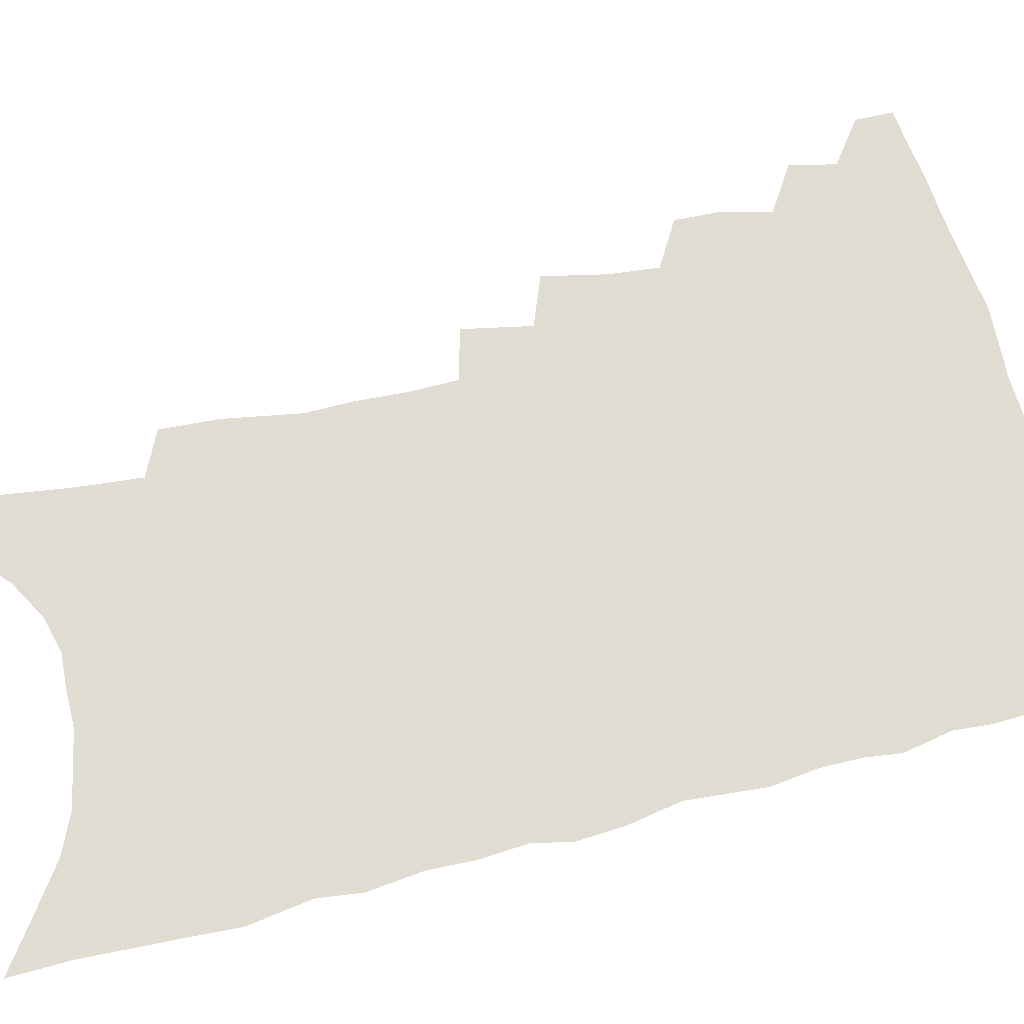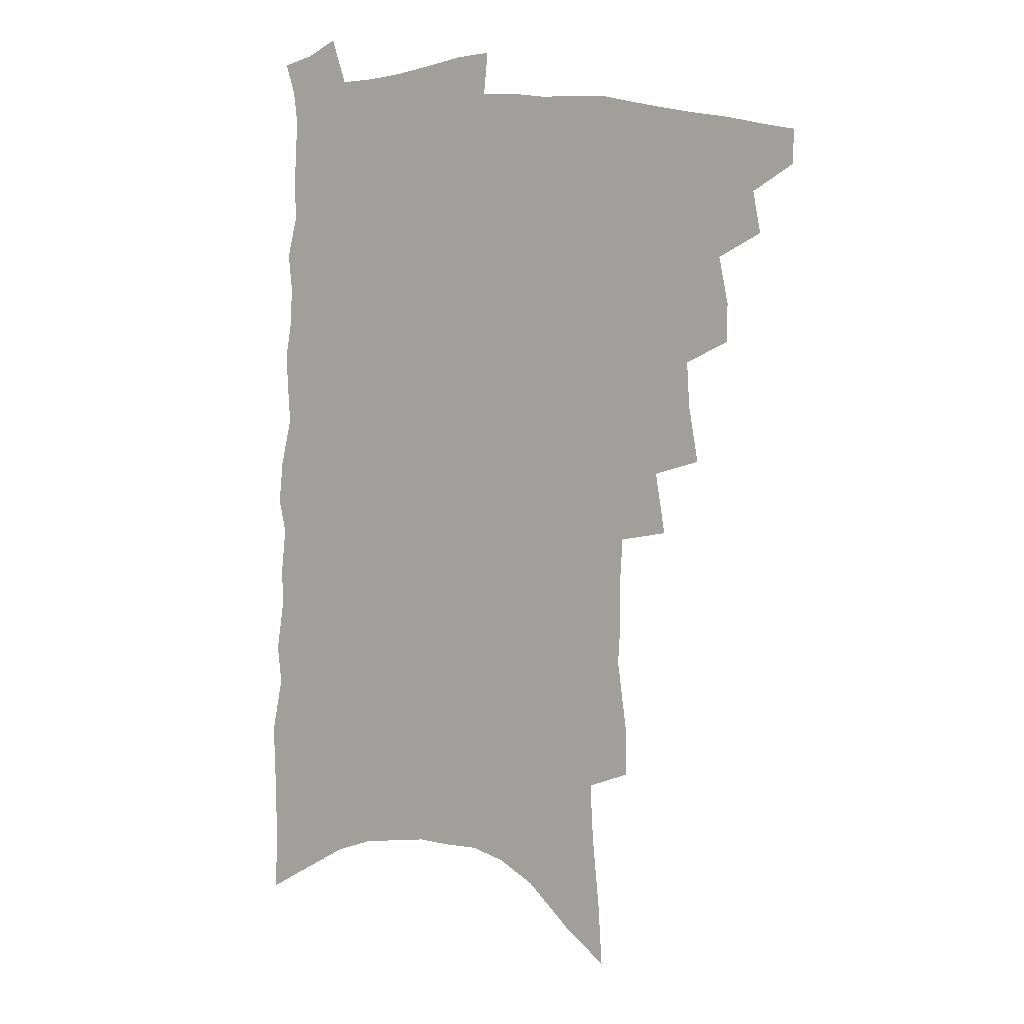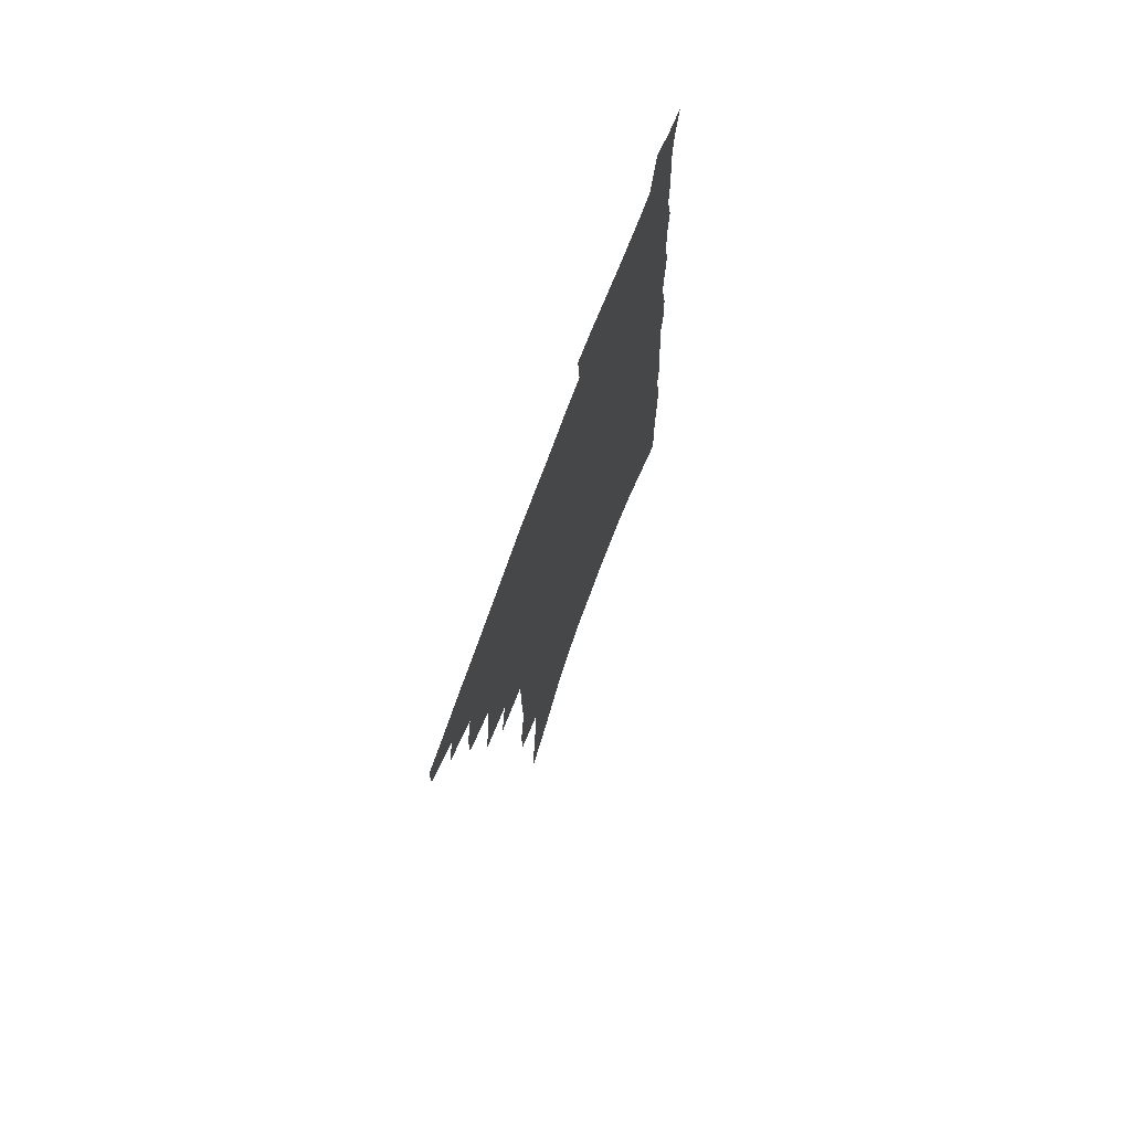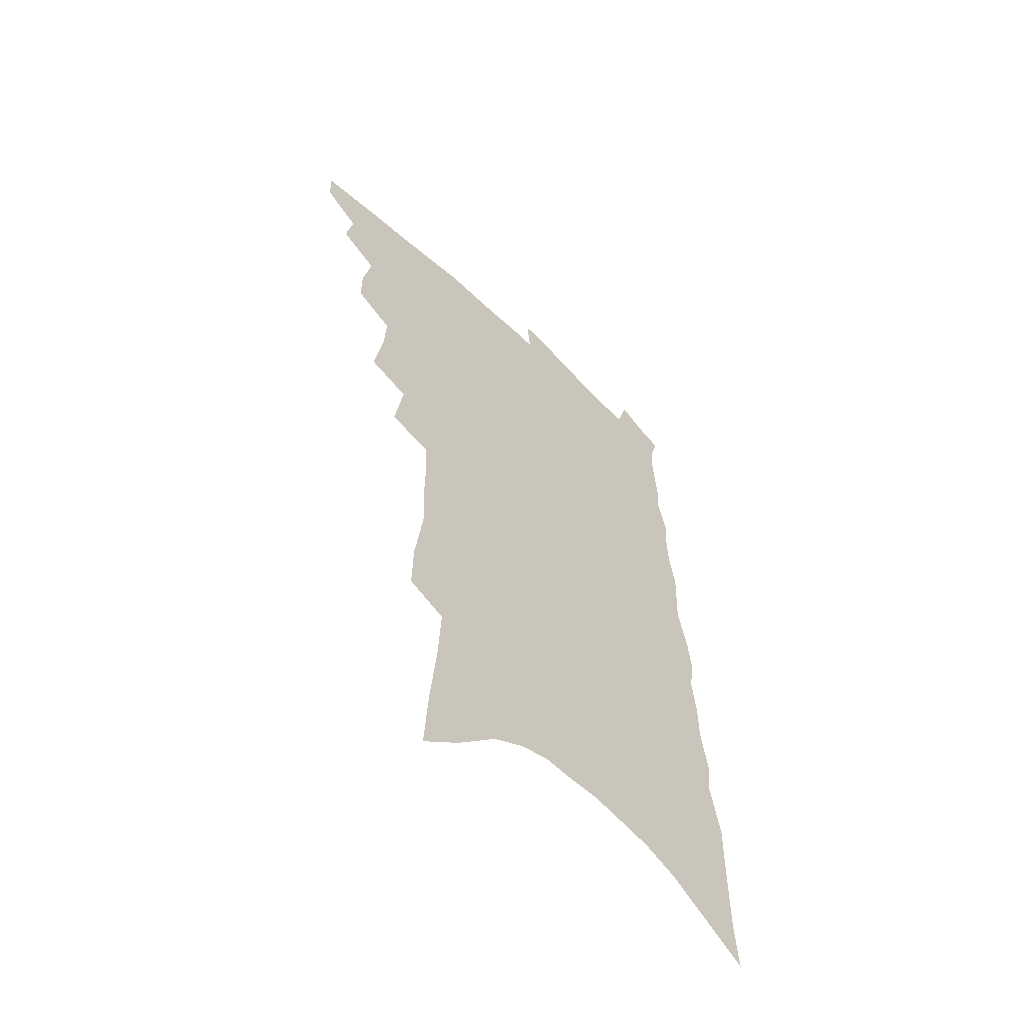
<metadata>
{"format":"obj","ext":"obj","renderer":"f3d","projection":"perspective","resolution":1024,"background":"white","views":[{"elev":69.1,"azim":78.3,"up":"+Z"},{"elev":10.7,"azim":-156.7,"up":"+Y"},{"elev":74.1,"azim":-69.6,"up":"+Y"},{"elev":-58.5,"azim":-44.8,"up":"+Y"}]}
</metadata>
<code>
v 484.5 481.2 0
v 484.3 494.6 0
v 497 454.3 0
v 500.1 470.5 0
v 499.4 483.7 0
v 498.1 496.7 0
v 509.7 411 0
v 509.7 426.4 0
v 513.5 444.6 0
v 514.4 459.3 0
v 514.8 473 0
v 512.9 485.9 0
v 510.8 499 0
v 521.2 362 0
v 525 384.5 0
v 526.2 402.2 0
v 528.7 420.4 0
v 528.7 434.7 0
v 529.6 449.5 0
v 530.3 463.1 0
v 528.3 475.1 0
v 526.6 487.5 0
v 524.2 500.7 0
v 534.9 331.5 0
v 538.8 356 0
v 539.9 374.9 0
v 541.2 392.9 0
v 541.8 408.8 0
v 541.3 422.2 0
v 541.2 435.8 0
v 542.3 450.9 0
v 542.3 464.2 0
v 540.9 476.7 0
v 539.2 489.3 0
v 537 502.6 0
v 550.4 226.5 0
v 550.9 247.3 0
v 554.4 274.8 0
v 553.6 291.4 0
v 553.9 310.6 0
v 553.1 327.4 0
v 553.3 346 0
v 553.8 364 0
v 554 380.5 0
v 554.9 397.5 0
v 554.6 411.2 0
v 554.6 425.2 0
v 555.7 440.2 0
v 555.2 452.8 0
v 555.2 465.7 0
v 553.5 478.4 0
v 552 491.1 0
v 549.8 504.8 0
v 560.7 140 0
v 562.4 167.4 0
v 565.1 195.8 0
v 566.4 219.5 0
v 566.6 240.5 0
v 567.1 261.3 0
v 567.5 281.5 0
v 568.3 302 0
v 567.3 318 0
v 567.5 336.1 0
v 566.6 351.3 0
v 567.4 369.7 0
v 567.8 386 0
v 566.8 398.9 0
v 568 414.8 0
v 568.4 429.1 0
v 568.1 442 0
v 568.4 455.1 0
v 567.2 467.1 0
v 566.9 479.3 0
v 565.1 492.1 0
v 562.5 507.2 0
v 576.7 153.7 0
v 577 177.3 0
v 581.6 211.2 0
v 581.7 232.2 0
v 581.7 252.4 0
v 580.2 268 0
v 580.6 288 0
v 581.6 309.8 0
v 581.3 326.3 0
v 580.5 341.4 0
v 580.5 358.3 0
v 579.8 372.7 0
v 580.6 390 0
v 580.7 404 0
v 580 416.4 0
v 580.8 431.4 0
v 580.7 444 0
v 580.3 456 0
v 579.7 468 0
v 579.4 480.1 0
v 577.8 493.2 0
v 576.1 507.2 0
v 593.9 171.6 0
v 595.5 199.3 0
v 594.9 218.4 0
v 594.5 238.1 0
v 594.3 258.3 0
v 593.7 276.3 0
v 593.6 294.5 0
v 593.1 310.5 0
v 593.6 331.9 0
v 592.6 344 0
v 592.6 361.3 0
v 592.3 376.2 0
v 592.2 390.3 0
v 592.6 406 0
v 592.2 418.6 0
v 592.3 431.6 0
v 592.5 444.7 0
v 592.2 456.6 0
v 592.1 468.7 0
v 591.6 480.9 0
v 590.5 493.9 0
v 589.6 507.1 0
v 607.9 180.2 0
v 608 203.8 0
v 607.8 224.9 0
v 607.1 243.3 0
v 606.2 259.8 0
v 605.3 275.8 0
v 605.7 297.6 0
v 605.5 316.4 0
v 605 331.2 0
v 604.5 347.1 0
v 604.5 364.2 0
v 604.3 378.8 0
v 604 392.3 0
v 604.1 406.8 0
v 604.3 420.6 0
v 604.3 433 0
v 604.3 445.4 0
v 604.3 457.1 0
v 604.4 469.1 0
v 604.4 481 0
v 603.9 493.5 0
v 602.3 508.3 0
v 620.9 184 0
v 620.4 207.7 0
v 619.8 226.7 0
v 619.2 245.3 0
v 618.8 265.6 0
v 618.1 284 0
v 617.5 297.2 0
v 617.1 319.5 0
v 616.6 333 0
v 616.3 350 0
v 616 364.6 0
v 615.8 378.6 0
v 615.7 394.3 0
v 615.6 408 0
v 615.7 421.1 0
v 615.8 433.5 0
v 615.8 445.2 0
v 616.1 457.3 0
v 616.8 469.5 0
v 616.7 481 0
v 616.3 493.4 0
v 615.2 508 0
v 613.6 524.7 0
v 633.7 183.8 0
v 632.7 207.5 0
v 631.9 231.2 0
v 631.4 247.1 0
v 630.6 266.8 0
v 630 282.5 0
v 629.3 301.1 0
v 628.7 317.6 0
v 628.2 334.1 0
v 627.6 351 0
v 627.5 363.9 0
v 627.3 379.5 0
v 627.1 393.9 0
v 627 407.6 0
v 626.9 420.7 0
v 627.3 434.9 0
v 627.5 445.8 0
v 627.8 457.3 0
v 628.2 469.3 0
v 628.5 480.9 0
v 628.6 492.9 0
v 628 507 0
v 626.7 523 0
v 646.5 184.3 0
v 645.1 208.8 0
v 644.9 226.1 0
v 643.8 245.2 0
v 642.5 266.1 0
v 641.9 283 0
v 640.9 301.6 0
v 640.2 318.6 0
v 640.1 332.2 0
v 639.3 349.1 0
v 638.9 364.7 0
v 638.8 378.6 0
v 638.5 393 0
v 638.4 406.8 0
v 638.1 421.4 0
v 638.5 433.4 0
v 638.8 445.1 0
v 639.3 456.9 0
v 639.6 469.1 0
v 640.2 480.4 0
v 640.7 492.2 0
v 641.9 503.6 0
v 640.4 519.6 0
v 659.6 182 0
v 658.3 204.6 0
v 656.9 226.6 0
v 656.5 242.6 0
v 654.5 264.7 0
v 654.4 279.8 0
v 652.5 300.9 0
v 651.9 316.6 0
v 651.8 331.3 0
v 651 347.6 0
v 650.4 363.1 0
v 650.9 376.1 0
v 650.3 390.9 0
v 650.6 403.7 0
v 649.6 419.4 0
v 649.9 431.9 0
v 650.6 443.4 0
v 650.7 456.3 0
v 651 468.4 0
v 651.8 479.7 0
v 652.6 491.4 0
v 653.4 503.1 0
v 653.8 516.6 0
v 672.8 179.7 0
v 671.6 201 0
v 670.1 221.9 0
v 669.1 240.5 0
v 668.1 259 0
v 666.7 277.8 0
v 665 297 0
v 663.9 313.9 0
v 664.2 328 0
v 663.1 345 0
v 663.6 358.5 0
v 663 373.5 0
v 661.9 389.4 0
v 662.3 402.2 0
v 661 417.9 0
v 661.7 430 0
v 661.9 442.5 0
v 662.7 454.4 0
v 662.7 467 0
v 663.2 479.3 0
v 664.4 490.5 0
v 665.5 502.4 0
v 666.8 514.5 0
v 687 174 0
v 686.4 193.5 0
v 684.8 214.5 0
v 682.6 235.9 0
v 681.2 254.9 0
v 680.3 272.6 0
v 678.6 291.2 0
v 678.9 306.1 0
v 676.4 325.5 0
v 676.9 339.6 0
v 675.7 355.8 0
v 675.9 369.7 0
v 674.5 385.8 0
v 674.9 399.1 0
v 674.4 413.3 0
v 674.1 426.9 0
v 673.8 440.4 0
v 674.9 452.3 0
v 674 466.3 0
v 675 477.7 0
v 675.9 489.4 0
v 677.7 501.1 0
v 679.3 513.4 0
v 684.6 530.5 0
v 703.8 163.1 0
v 702.4 184 0
v 701.4 203.9 0
v 700.2 223.5 0
v 696.8 246 0
v 696.1 263.7 0
v 694.3 282.5 0
v 692.7 300.4 0
v 692.4 316.4 0
v 692.4 331.7 0
v 692.7 346.4 0
v 690.2 363.8 0
v 689.7 378.8 0
v 690.4 392.2 0
v 688.9 407.6 0
v 689.4 420.8 0
v 687 436.5 0
v 688.9 448.4 0
v 686.6 463.5 0
v 686.8 475.9 0
v 688.3 487.5 0
v 689.8 499.4 0
v 691 511.2 0
v 695.6 524.2 0
v 721.2 151.5 0
v 719.8 172.6 0
v 719.9 190.8 0
v 720 208.8 0
v 720.3 226.5 0
v 715.9 249.4 0
v 717.3 264.8 0
v 714.3 284.7 0
v 714.2 300.9 0
v 712.3 318.6 0
v 714.7 331.9 0
v 713 348.9 0
v 708.8 368 0
v 709.3 382 0
v 709.9 396 0
v 707.1 412.6 0
v 706.7 427 0
v 707.7 439.9 0
v 703.7 456.9 0
v 704.3 469.9 0
v 703.2 483.5 0
v 702.5 497.3 0
v 703.6 509.2 0
v 707 520.5 0
f 4 5 1
f 1 5 2
f 5 6 2
f 9 10 3
f 3 10 4
f 10 11 4
f 4 11 5
f 11 12 5
f 5 12 6
f 12 13 6
f 16 17 7
f 7 17 8
f 17 18 8
f 8 18 9
f 18 19 9
f 9 19 10
f 19 20 10
f 10 20 11
f 20 21 11
f 11 21 12
f 21 22 12
f 12 22 13
f 22 23 13
f 25 26 14
f 14 26 15
f 26 27 15
f 15 27 16
f 27 28 16
f 16 28 17
f 28 29 17
f 17 29 18
f 29 30 18
f 18 30 19
f 30 31 19
f 19 31 20
f 31 32 20
f 20 32 21
f 32 33 21
f 21 33 22
f 33 34 22
f 22 34 23
f 34 35 23
f 41 42 24
f 24 42 25
f 42 43 25
f 25 43 26
f 43 44 26
f 26 44 27
f 44 45 27
f 27 45 28
f 45 46 28
f 28 46 29
f 46 47 29
f 29 47 30
f 47 48 30
f 30 48 31
f 48 49 31
f 31 49 32
f 49 50 32
f 32 50 33
f 50 51 33
f 33 51 34
f 51 52 34
f 34 52 35
f 52 53 35
f 57 58 36
f 36 58 37
f 58 59 37
f 37 59 38
f 59 60 38
f 38 60 39
f 60 61 39
f 39 61 40
f 61 62 40
f 40 62 41
f 62 63 41
f 41 63 42
f 63 64 42
f 42 64 43
f 64 65 43
f 43 65 44
f 65 66 44
f 44 66 45
f 66 67 45
f 45 67 46
f 67 68 46
f 46 68 47
f 68 69 47
f 47 69 48
f 69 70 48
f 48 70 49
f 70 71 49
f 49 71 50
f 71 72 50
f 50 72 51
f 72 73 51
f 51 73 52
f 73 74 52
f 52 74 53
f 74 75 53
f 54 76 55
f 76 77 55
f 55 77 56
f 77 78 56
f 56 78 57
f 78 79 57
f 57 79 58
f 79 80 58
f 58 80 59
f 80 81 59
f 59 81 60
f 81 82 60
f 60 82 61
f 82 83 61
f 61 83 62
f 83 84 62
f 62 84 63
f 84 85 63
f 63 85 64
f 85 86 64
f 64 86 65
f 86 87 65
f 65 87 66
f 87 88 66
f 66 88 67
f 88 89 67
f 67 89 68
f 89 90 68
f 68 90 69
f 90 91 69
f 69 91 70
f 91 92 70
f 70 92 71
f 92 93 71
f 71 93 72
f 93 94 72
f 72 94 73
f 94 95 73
f 73 95 74
f 95 96 74
f 74 96 75
f 96 97 75
f 76 98 77
f 98 99 77
f 77 99 78
f 99 100 78
f 78 100 79
f 100 101 79
f 79 101 80
f 101 102 80
f 80 102 81
f 102 103 81
f 81 103 82
f 103 104 82
f 82 104 83
f 104 105 83
f 83 105 84
f 105 106 84
f 84 106 85
f 106 107 85
f 85 107 86
f 107 108 86
f 86 108 87
f 108 109 87
f 87 109 88
f 109 110 88
f 88 110 89
f 110 111 89
f 89 111 90
f 111 112 90
f 90 112 91
f 112 113 91
f 91 113 92
f 113 114 92
f 92 114 93
f 114 115 93
f 93 115 94
f 115 116 94
f 94 116 95
f 116 117 95
f 95 117 96
f 117 118 96
f 96 118 97
f 118 119 97
f 98 120 99
f 120 121 99
f 99 121 100
f 121 122 100
f 100 122 101
f 122 123 101
f 101 123 102
f 123 124 102
f 102 124 103
f 124 125 103
f 103 125 104
f 125 126 104
f 104 126 105
f 126 127 105
f 105 127 106
f 127 128 106
f 106 128 107
f 128 129 107
f 107 129 108
f 129 130 108
f 108 130 109
f 130 131 109
f 109 131 110
f 131 132 110
f 110 132 111
f 132 133 111
f 111 133 112
f 133 134 112
f 112 134 113
f 134 135 113
f 113 135 114
f 135 136 114
f 114 136 115
f 136 137 115
f 115 137 116
f 137 138 116
f 116 138 117
f 138 139 117
f 117 139 118
f 139 140 118
f 118 140 119
f 140 141 119
f 120 142 121
f 142 143 121
f 121 143 122
f 143 144 122
f 122 144 123
f 144 145 123
f 123 145 124
f 145 146 124
f 124 146 125
f 146 147 125
f 125 147 126
f 147 148 126
f 126 148 127
f 148 149 127
f 127 149 128
f 149 150 128
f 128 150 129
f 150 151 129
f 129 151 130
f 151 152 130
f 130 152 131
f 152 153 131
f 131 153 132
f 153 154 132
f 132 154 133
f 154 155 133
f 133 155 134
f 155 156 134
f 134 156 135
f 156 157 135
f 135 157 136
f 157 158 136
f 136 158 137
f 158 159 137
f 137 159 138
f 159 160 138
f 138 160 139
f 160 161 139
f 139 161 140
f 161 162 140
f 140 162 141
f 162 163 141
f 142 165 143
f 165 166 143
f 143 166 144
f 166 167 144
f 144 167 145
f 167 168 145
f 145 168 146
f 168 169 146
f 146 169 147
f 169 170 147
f 147 170 148
f 170 171 148
f 148 171 149
f 171 172 149
f 149 172 150
f 172 173 150
f 150 173 151
f 173 174 151
f 151 174 152
f 174 175 152
f 152 175 153
f 175 176 153
f 153 176 154
f 176 177 154
f 154 177 155
f 177 178 155
f 155 178 156
f 178 179 156
f 156 179 157
f 179 180 157
f 157 180 158
f 180 181 158
f 158 181 159
f 181 182 159
f 159 182 160
f 182 183 160
f 160 183 161
f 183 184 161
f 161 184 162
f 184 185 162
f 162 185 163
f 185 186 163
f 163 186 164
f 186 187 164
f 165 188 166
f 188 189 166
f 166 189 167
f 189 190 167
f 167 190 168
f 190 191 168
f 168 191 169
f 191 192 169
f 169 192 170
f 192 193 170
f 170 193 171
f 193 194 171
f 171 194 172
f 194 195 172
f 172 195 173
f 195 196 173
f 173 196 174
f 196 197 174
f 174 197 175
f 197 198 175
f 175 198 176
f 198 199 176
f 176 199 177
f 199 200 177
f 177 200 178
f 200 201 178
f 178 201 179
f 201 202 179
f 179 202 180
f 202 203 180
f 180 203 181
f 203 204 181
f 181 204 182
f 204 205 182
f 182 205 183
f 205 206 183
f 183 206 184
f 206 207 184
f 184 207 185
f 207 208 185
f 185 208 186
f 208 209 186
f 186 209 187
f 209 210 187
f 188 211 189
f 211 212 189
f 189 212 190
f 212 213 190
f 190 213 191
f 213 214 191
f 191 214 192
f 214 215 192
f 192 215 193
f 215 216 193
f 193 216 194
f 216 217 194
f 194 217 195
f 217 218 195
f 195 218 196
f 218 219 196
f 196 219 197
f 219 220 197
f 197 220 198
f 220 221 198
f 198 221 199
f 221 222 199
f 199 222 200
f 222 223 200
f 200 223 201
f 223 224 201
f 201 224 202
f 224 225 202
f 202 225 203
f 225 226 203
f 203 226 204
f 226 227 204
f 204 227 205
f 227 228 205
f 205 228 206
f 228 229 206
f 206 229 207
f 229 230 207
f 207 230 208
f 230 231 208
f 208 231 209
f 231 232 209
f 209 232 210
f 232 233 210
f 211 234 212
f 234 235 212
f 212 235 213
f 235 236 213
f 213 236 214
f 236 237 214
f 214 237 215
f 237 238 215
f 215 238 216
f 238 239 216
f 216 239 217
f 239 240 217
f 217 240 218
f 240 241 218
f 218 241 219
f 241 242 219
f 219 242 220
f 242 243 220
f 220 243 221
f 243 244 221
f 221 244 222
f 244 245 222
f 222 245 223
f 245 246 223
f 223 246 224
f 246 247 224
f 224 247 225
f 247 248 225
f 225 248 226
f 248 249 226
f 226 249 227
f 249 250 227
f 227 250 228
f 250 251 228
f 228 251 229
f 251 252 229
f 229 252 230
f 252 253 230
f 230 253 231
f 253 254 231
f 231 254 232
f 254 255 232
f 232 255 233
f 255 256 233
f 234 257 235
f 257 258 235
f 235 258 236
f 258 259 236
f 236 259 237
f 259 260 237
f 237 260 238
f 260 261 238
f 238 261 239
f 261 262 239
f 239 262 240
f 262 263 240
f 240 263 241
f 263 264 241
f 241 264 242
f 264 265 242
f 242 265 243
f 265 266 243
f 243 266 244
f 266 267 244
f 244 267 245
f 267 268 245
f 245 268 246
f 268 269 246
f 246 269 247
f 269 270 247
f 247 270 248
f 270 271 248
f 248 271 249
f 271 272 249
f 249 272 250
f 272 273 250
f 250 273 251
f 273 274 251
f 251 274 252
f 274 275 252
f 252 275 253
f 275 276 253
f 253 276 254
f 276 277 254
f 254 277 255
f 277 278 255
f 255 278 256
f 278 279 256
f 257 281 258
f 281 282 258
f 258 282 259
f 282 283 259
f 259 283 260
f 283 284 260
f 260 284 261
f 284 285 261
f 261 285 262
f 285 286 262
f 262 286 263
f 286 287 263
f 263 287 264
f 287 288 264
f 264 288 265
f 288 289 265
f 265 289 266
f 289 290 266
f 266 290 267
f 290 291 267
f 267 291 268
f 291 292 268
f 268 292 269
f 292 293 269
f 269 293 270
f 293 294 270
f 270 294 271
f 294 295 271
f 271 295 272
f 295 296 272
f 272 296 273
f 296 297 273
f 273 297 274
f 297 298 274
f 274 298 275
f 298 299 275
f 275 299 276
f 299 300 276
f 276 300 277
f 300 301 277
f 277 301 278
f 301 302 278
f 278 302 279
f 302 303 279
f 279 303 280
f 303 304 280
f 281 305 282
f 305 306 282
f 282 306 283
f 306 307 283
f 283 307 284
f 307 308 284
f 284 308 285
f 308 309 285
f 285 309 286
f 309 310 286
f 286 310 287
f 310 311 287
f 287 311 288
f 311 312 288
f 288 312 289
f 312 313 289
f 289 313 290
f 313 314 290
f 290 314 291
f 314 315 291
f 291 315 292
f 315 316 292
f 292 316 293
f 316 317 293
f 293 317 294
f 317 318 294
f 294 318 295
f 318 319 295
f 295 319 296
f 319 320 296
f 296 320 297
f 320 321 297
f 297 321 298
f 321 322 298
f 298 322 299
f 322 323 299
f 299 323 300
f 323 324 300
f 300 324 301
f 324 325 301
f 301 325 302
f 325 326 302
f 302 326 303
f 326 327 303
f 303 327 304
f 327 328 304

</code>
